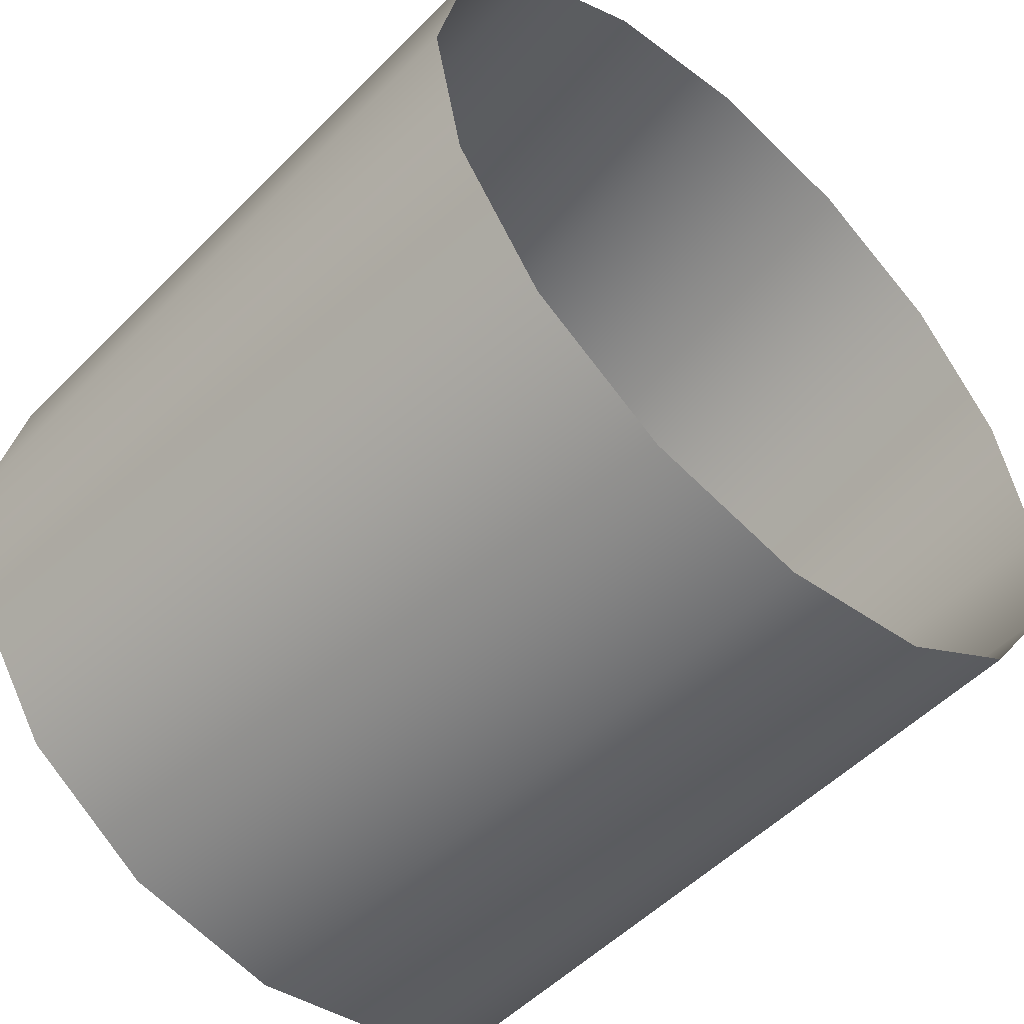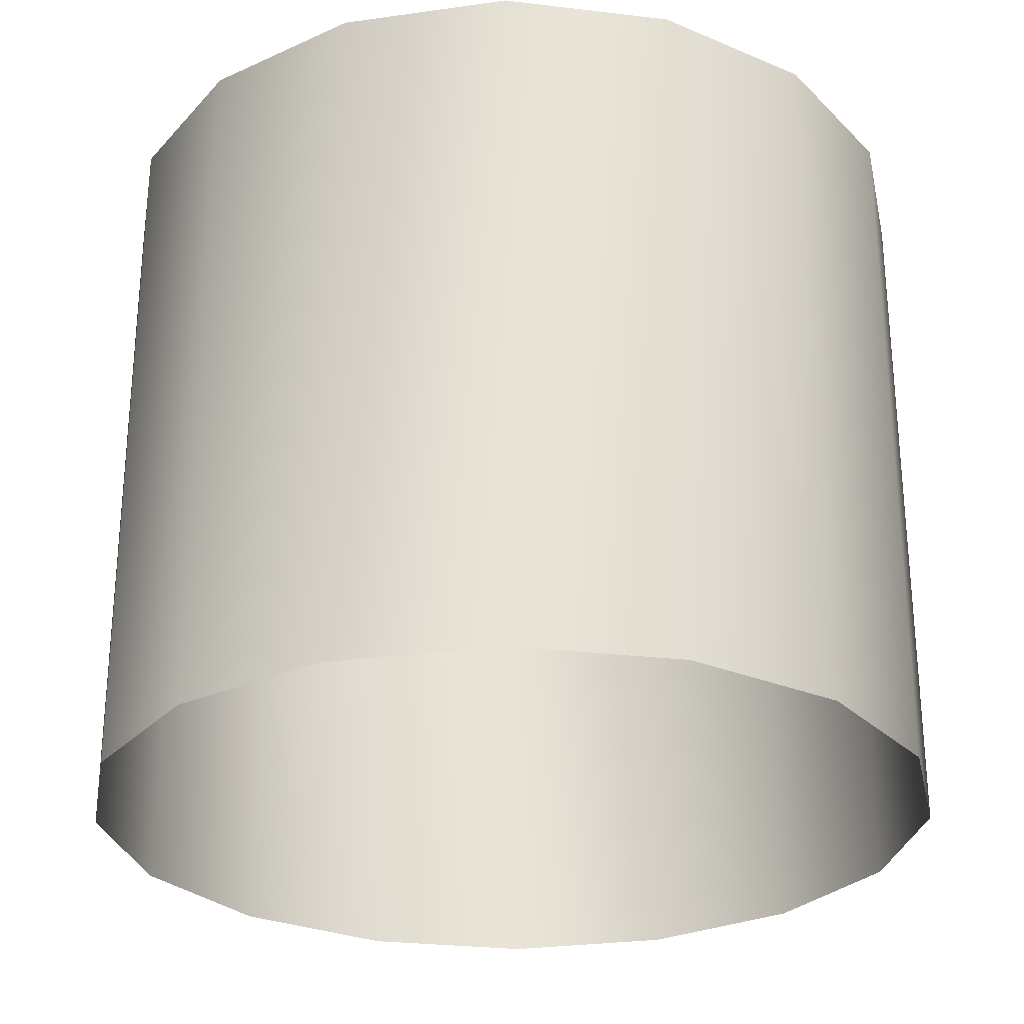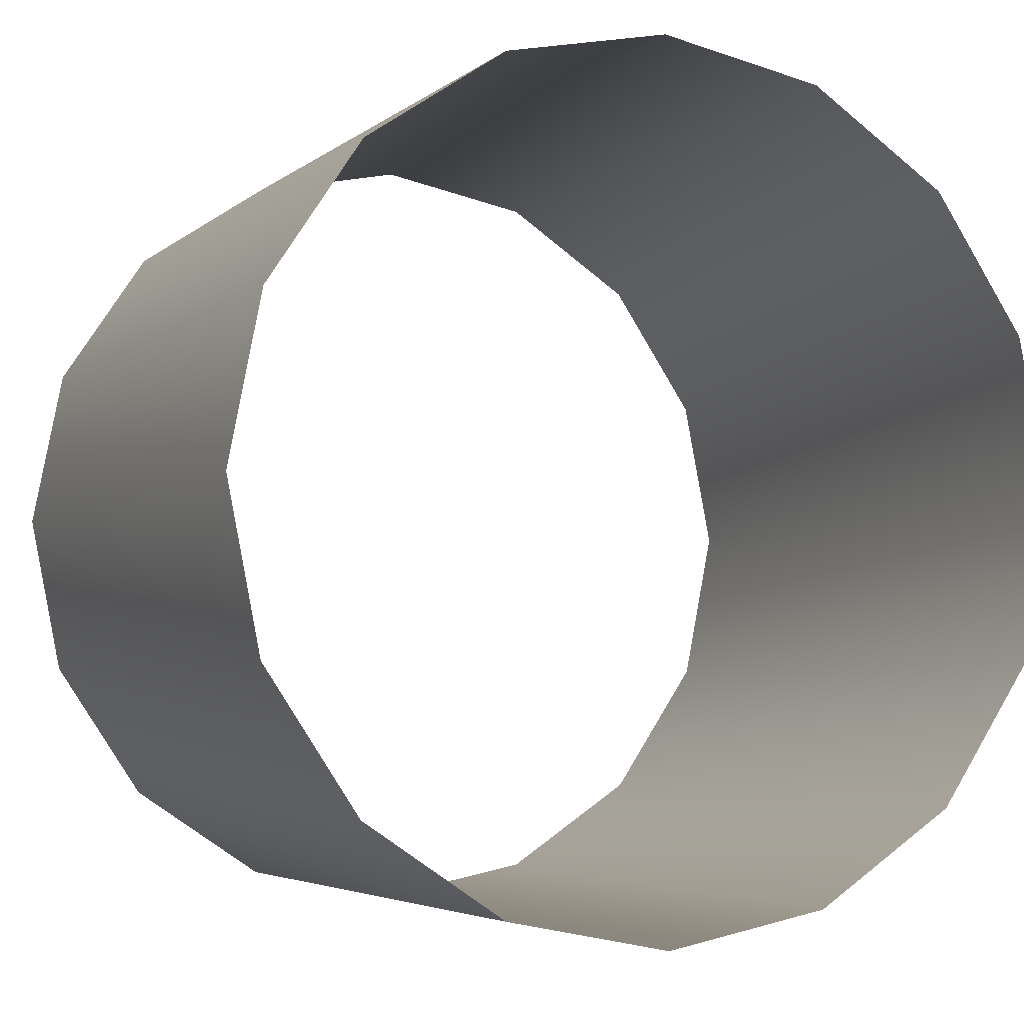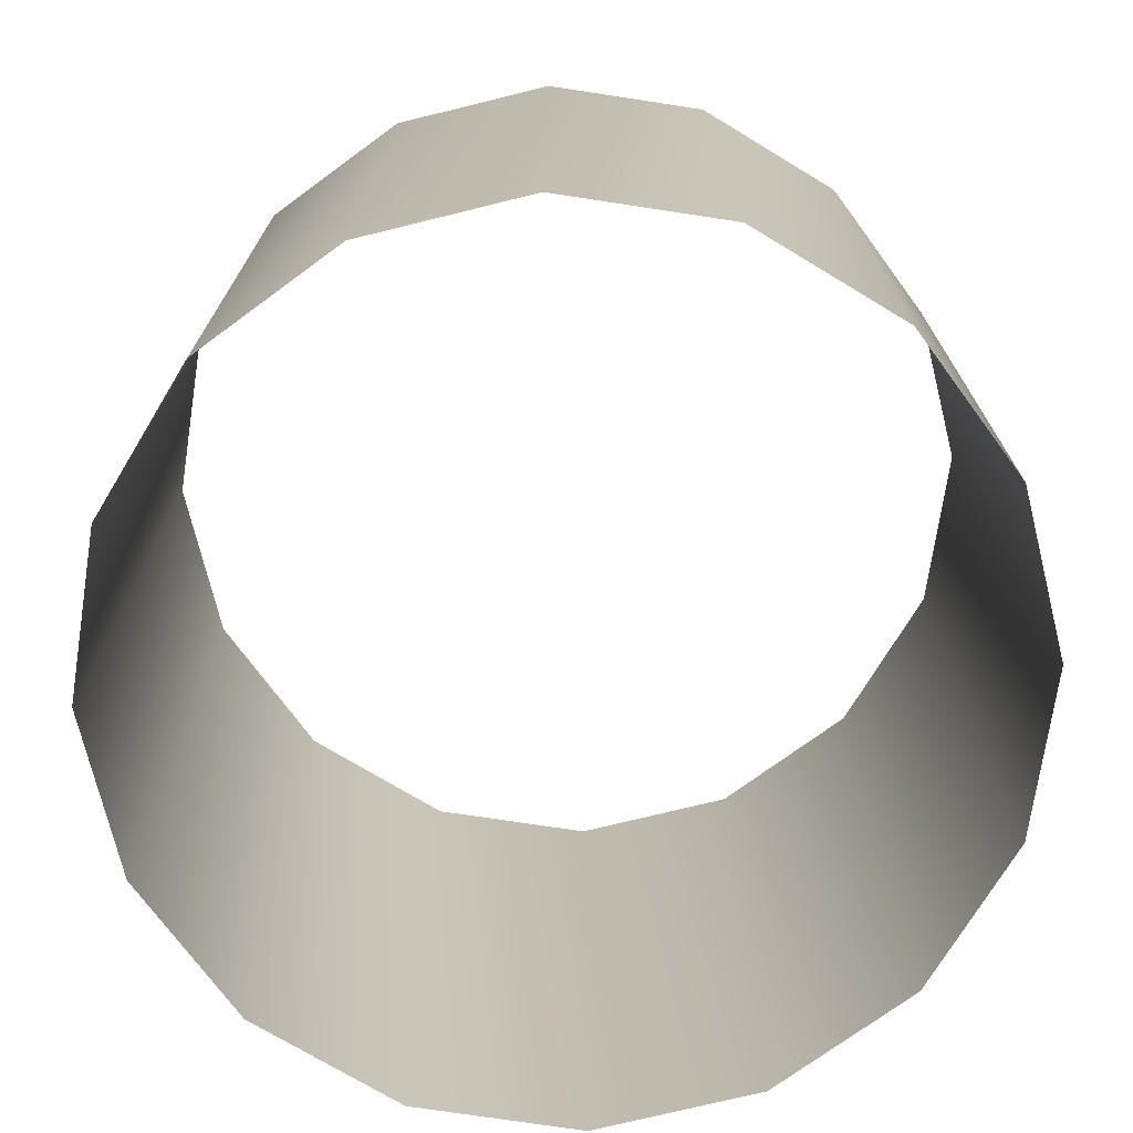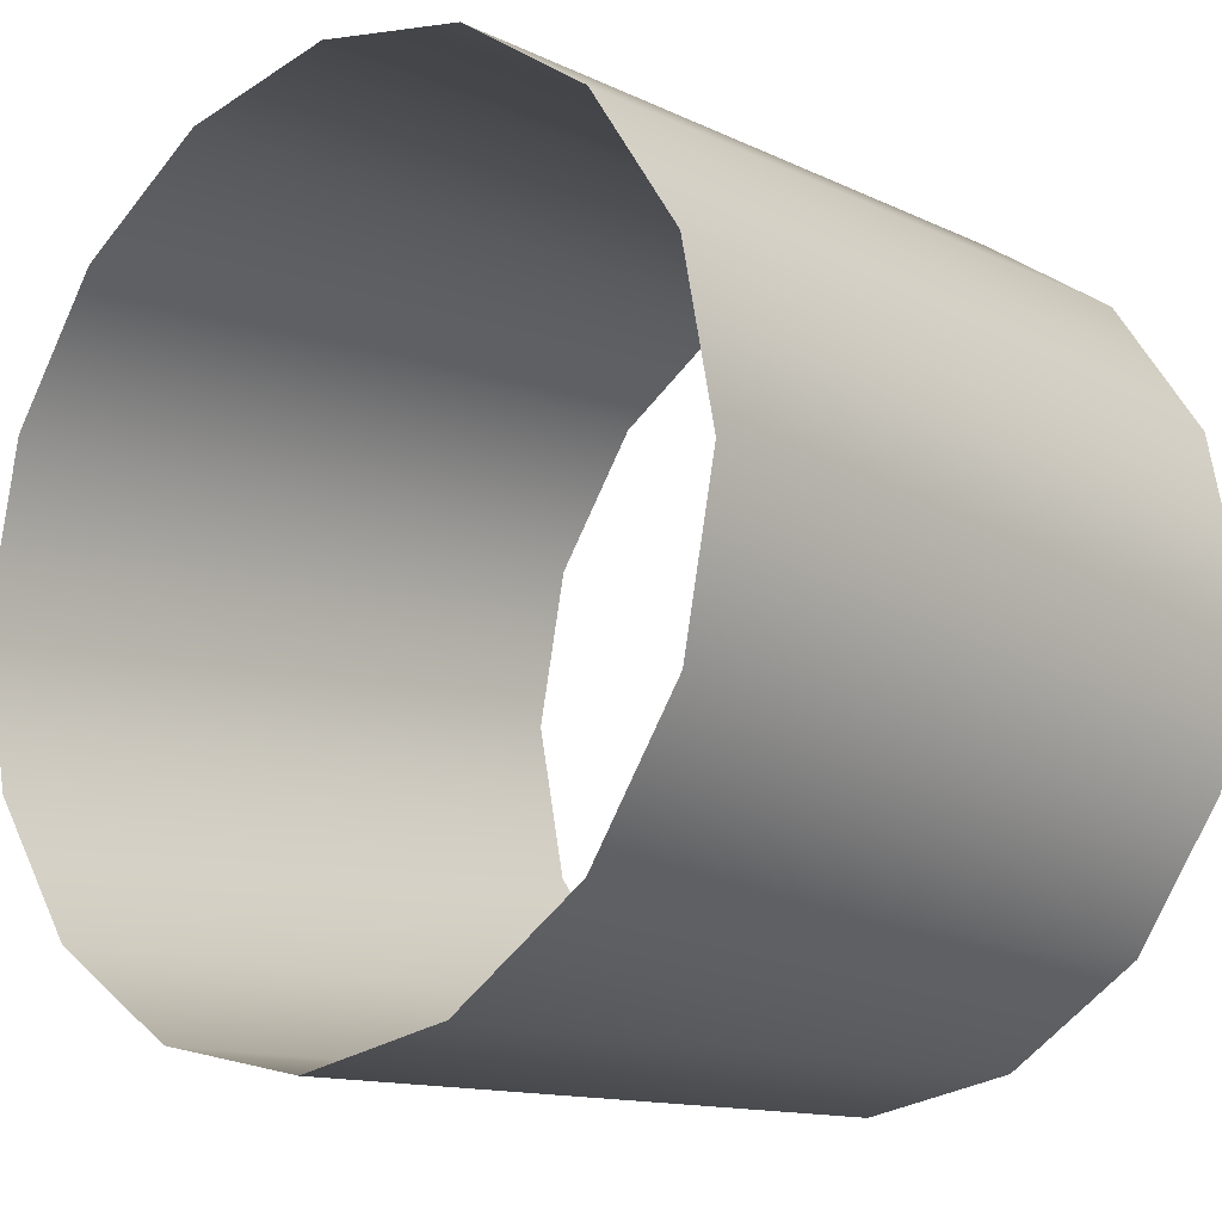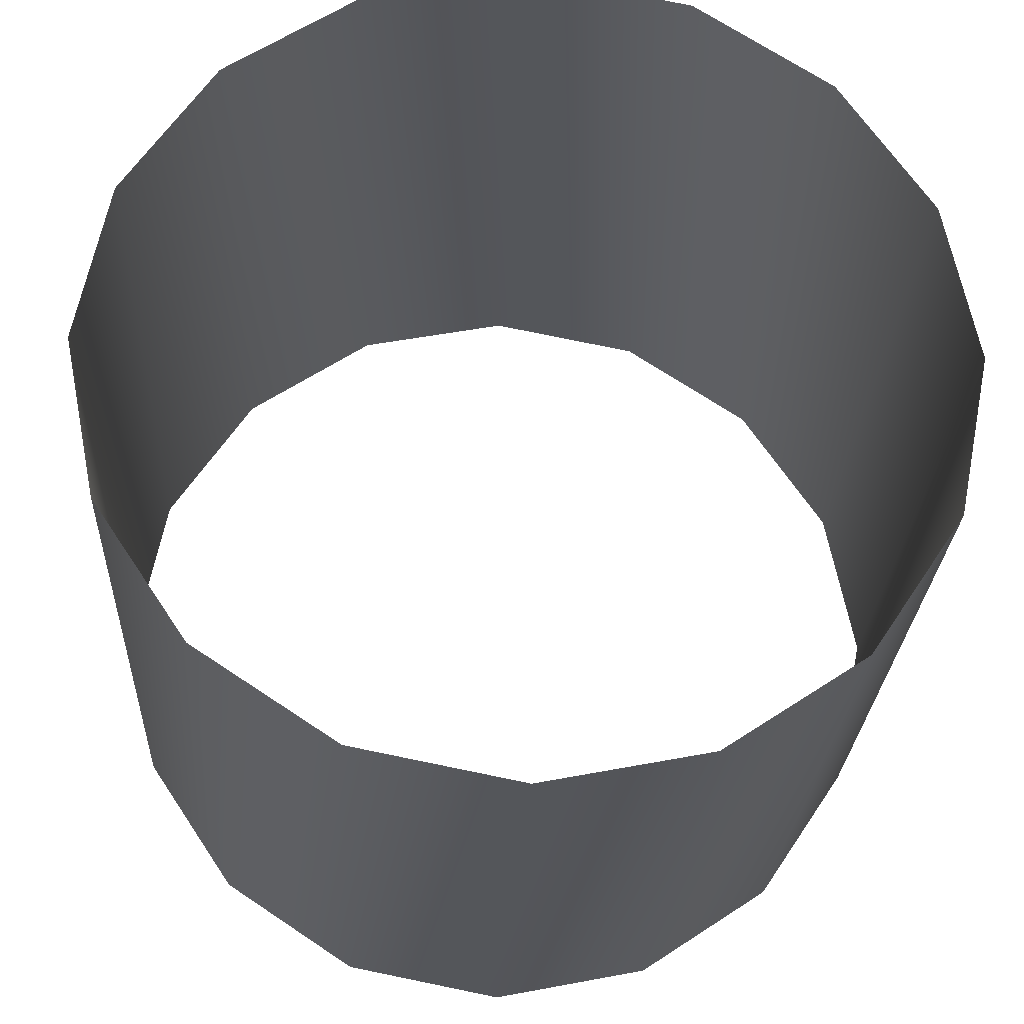
<metadata>
{"format":"obj","ext":"obj","renderer":"f3d","projection":"perspective","resolution":1024,"background":"white","views":[{"elev":-52.7,"azim":-43.0,"up":"+Z"},{"elev":-27.7,"azim":-21.6,"up":"+Y"},{"elev":-4.1,"azim":-23.9,"up":"+Z"},{"elev":-73.2,"azim":70.1,"up":"+Y"},{"elev":-12.9,"azim":42.5,"up":"+Z"},{"elev":-25.4,"azim":-2.7,"up":"+Z"}]}
</metadata>
<code>
g beam
v 0.6 -0.5 0
v 0.5543 -0.5 -0.2296
v 0.4242 -0.5 -0.4242
v 0.2296 -0.5 -0.5543
v 0 -0.5 -0.6
v -0.2296 -0.5 -0.5543
v -0.4242 -0.5 -0.4242
v -0.5543 -0.5 -0.2296
v -0.6 -0.5 0
v -0.5543 -0.5 0.2296
v -0.4242 -0.5 0.4242
v -0.2296 -0.5 0.5543
v 0 -0.5 0.6
v 0.2296 -0.5 0.5543
v 0.4242 -0.5 0.4242
v 0.5543 -0.5 0.2296
v 0.6 0.5 -0
v 0.5543 0.5 -0.2296
v 0.4242 0.5 -0.4242
v 0.2296 0.5 -0.5543
v 0 0.5 -0.6
v -0.2296 0.5 -0.5543
v -0.4242 0.5 -0.4242
v -0.5543 0.5 -0.2296
v -0.6 0.5 -0
v -0.5543 0.5 0.2296
v -0.4242 0.5 0.4242
v -0.2296 0.5 0.5543
v 0 0.5 0.6
v 0.2296 0.5 0.5543
v 0.4242 0.5 0.4242
v 0.5543 0.5 0.2296
f 1 2 18
f 1 18 17
f 2 3 19
f 2 19 18
f 3 4 20
f 3 20 19
f 4 5 21
f 4 21 20
f 5 6 22
f 5 22 21
f 6 7 23
f 6 23 22
f 7 8 24
f 7 24 23
f 8 9 25
f 8 25 24
f 9 10 26
f 9 26 25
f 10 11 27
f 10 27 26
f 11 12 28
f 11 28 27
f 12 13 29
f 12 29 28
f 13 14 30
f 13 30 29
f 14 15 31
f 14 31 30
f 15 16 32
f 15 32 31
f 16 1 17
f 16 17 32

</code>
